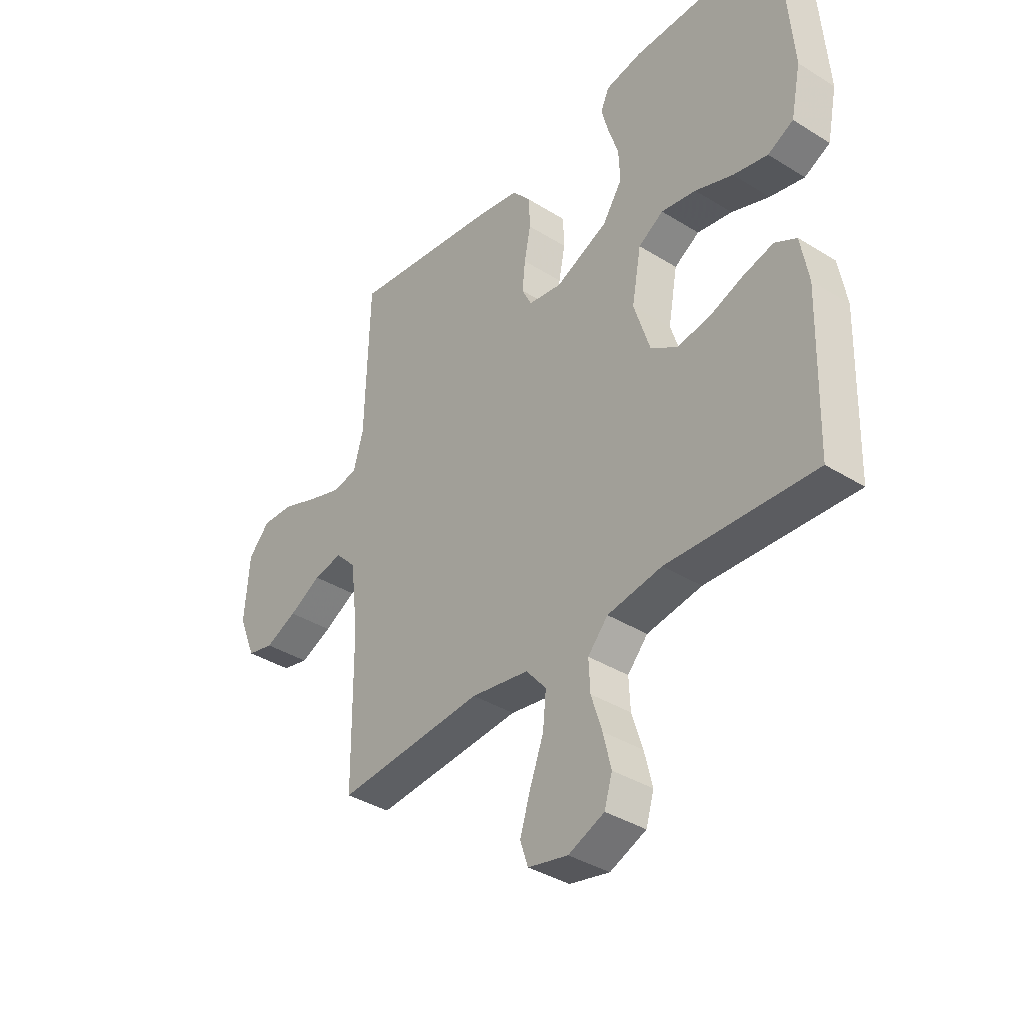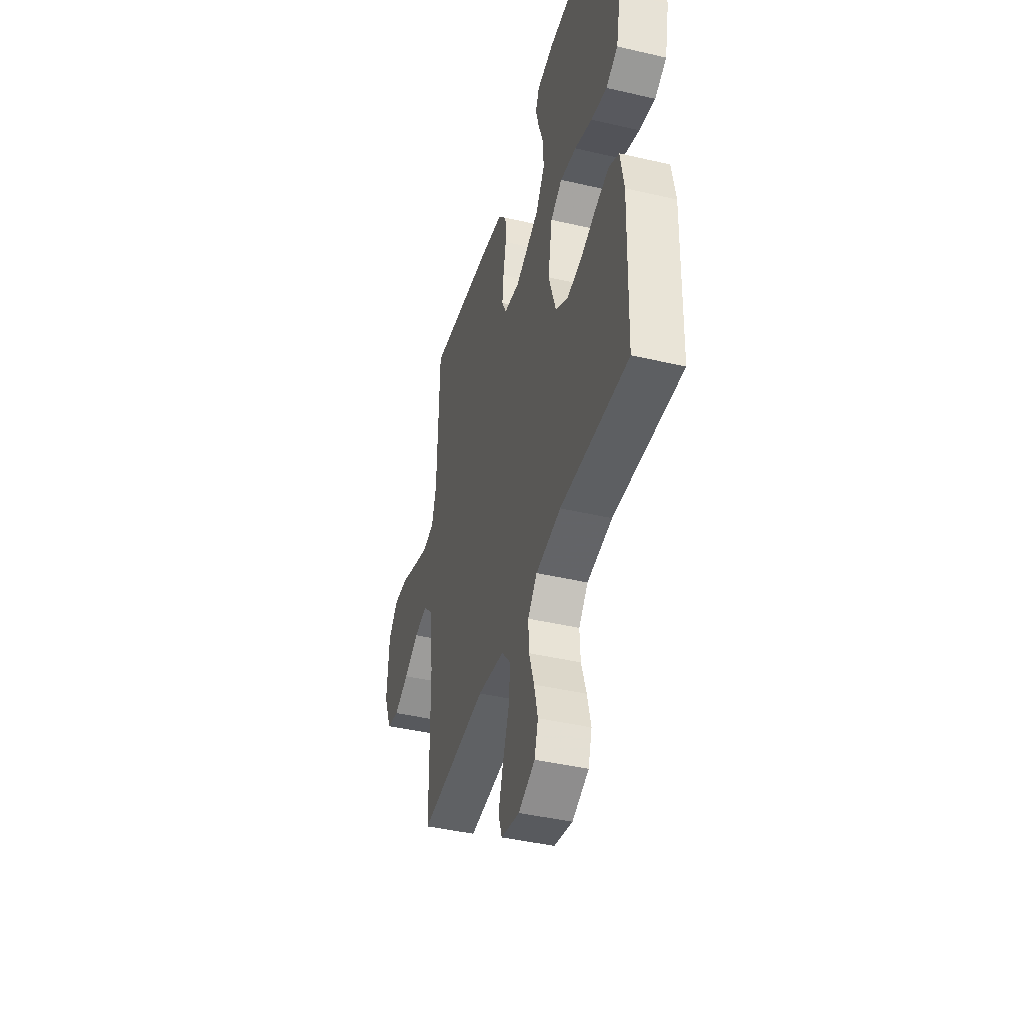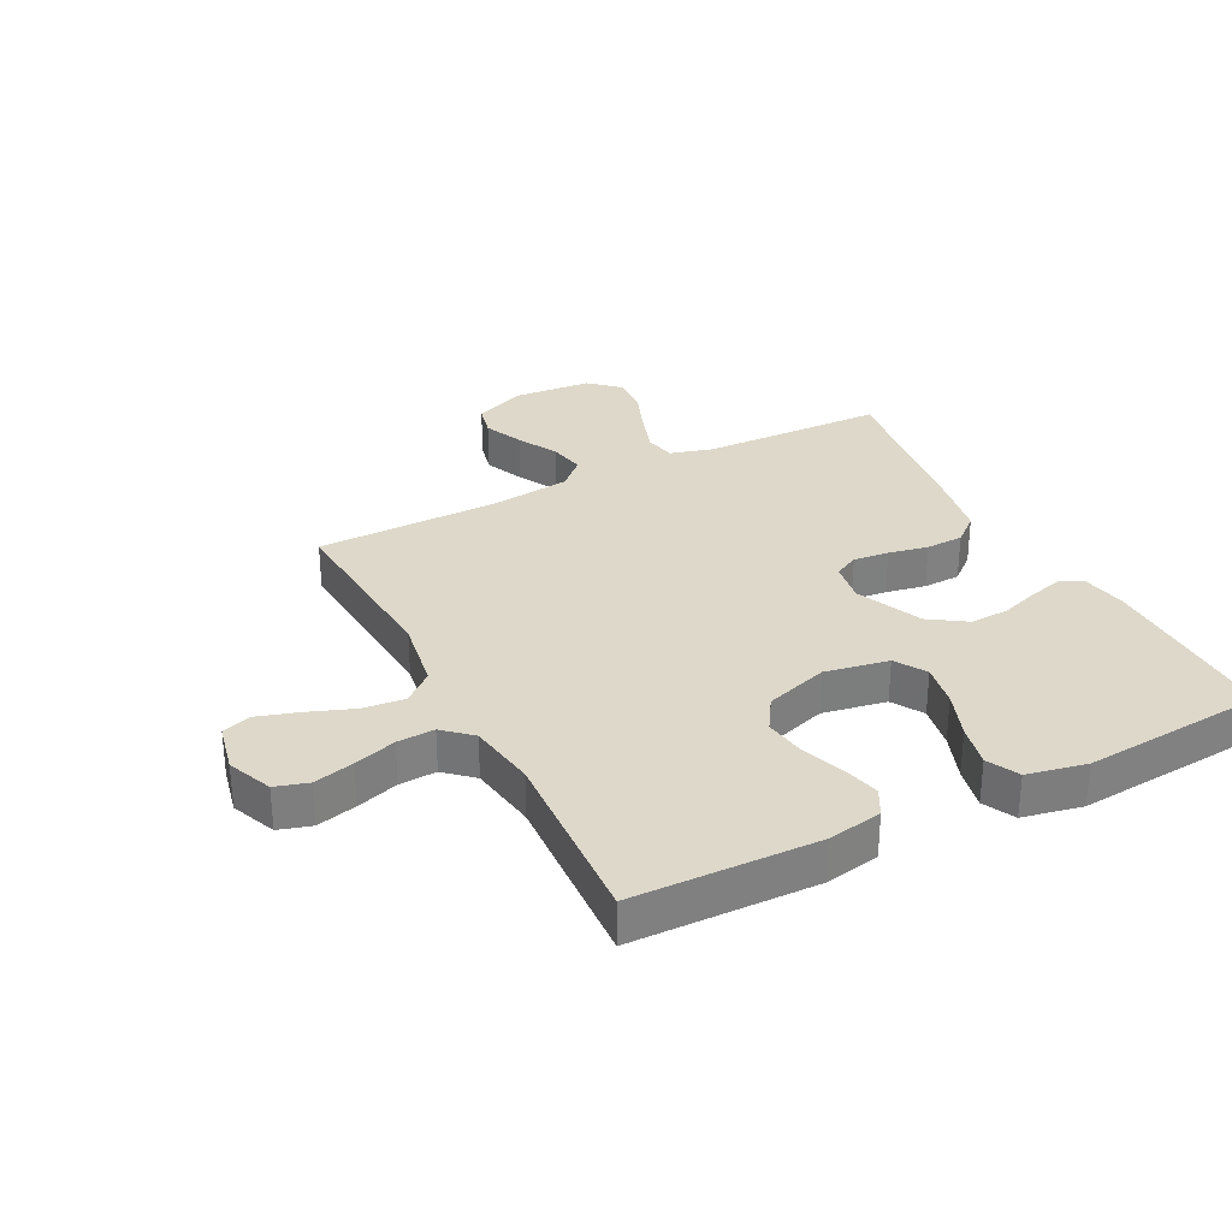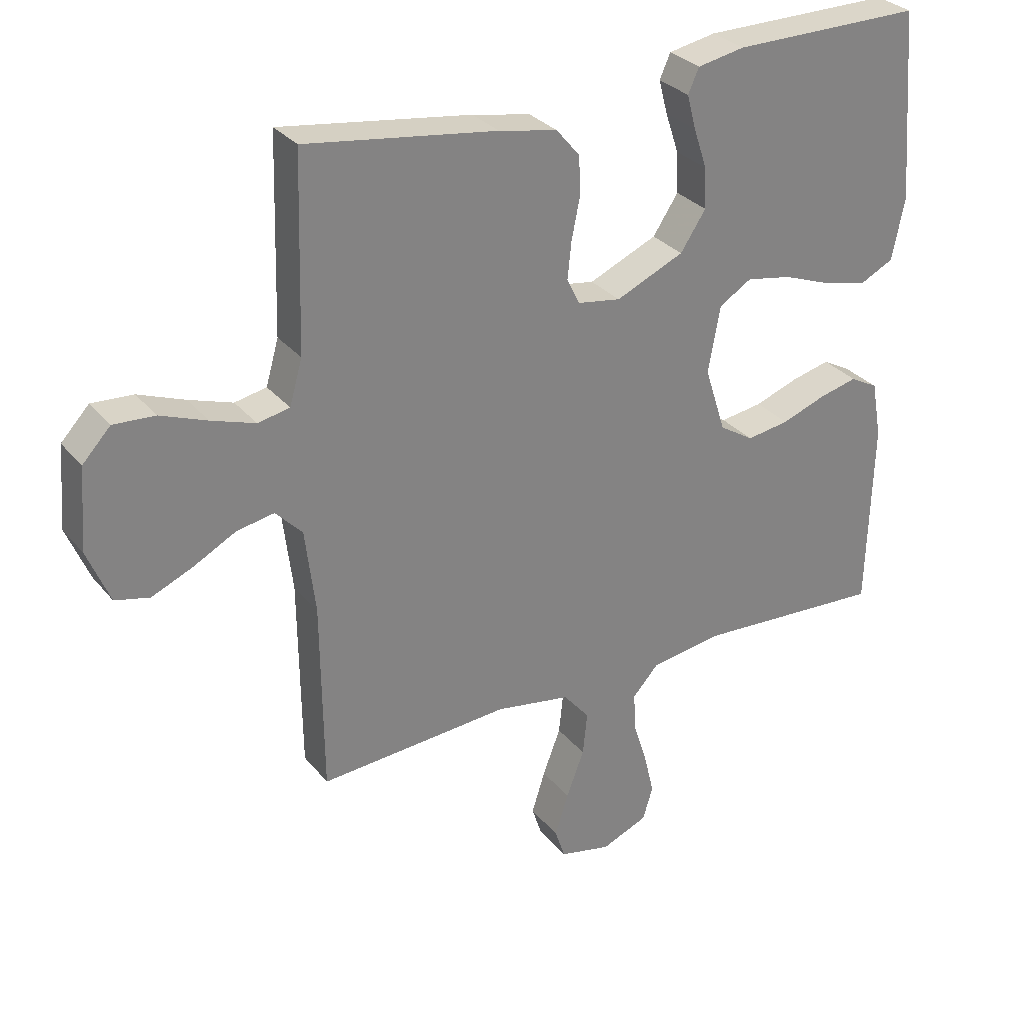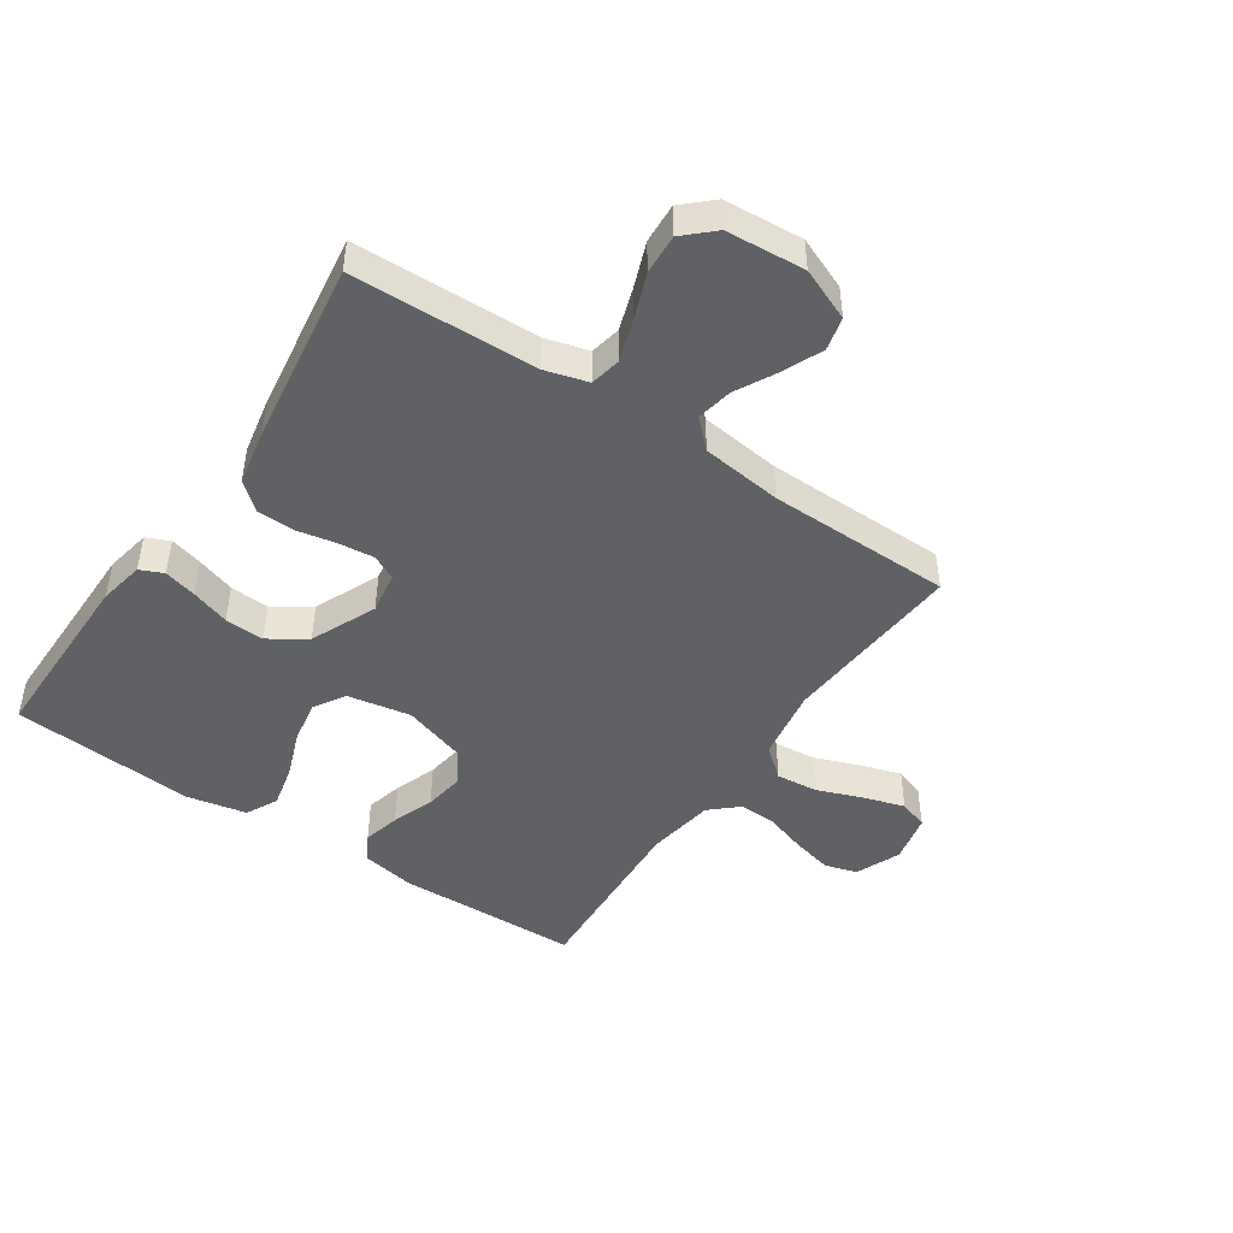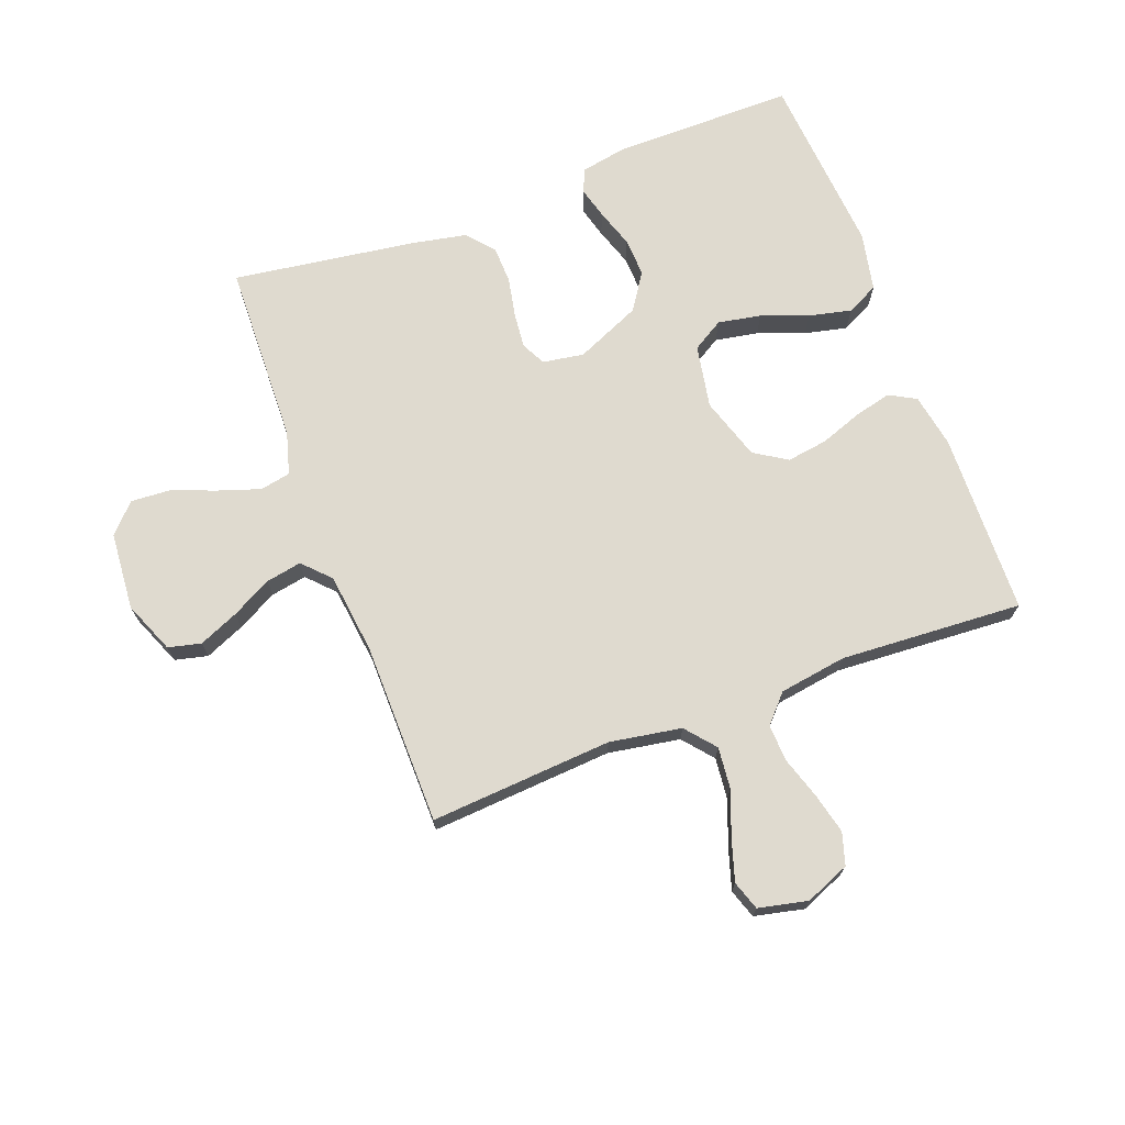
<metadata>
{"format":"obj","ext":"obj","renderer":"f3d","projection":"perspective","resolution":1024,"background":"white","views":[{"elev":-37.5,"azim":-128.6,"up":"+Z"},{"elev":-42.7,"azim":-105.5,"up":"+Z"},{"elev":31.0,"azim":-117.3,"up":"+Y"},{"elev":30.0,"azim":148.4,"up":"+Z"},{"elev":-46.3,"azim":55.9,"up":"+Y"},{"elev":70.9,"azim":159.4,"up":"+Y"}]}
</metadata>
<code>
v 0.5 0.07 -0.5
v 0.2 0.07 -0.479
v 0.082 0.07 -0.499
v 0.041 0.07 -0.548
v 0.048 0.07 -0.616
v 0.076 0.07 -0.69
v 0.097 0.07 -0.757
v 0.081 0.07 -0.805
v 0 0.07 -0.823
v -0.073 0.07 -0.793
v -0.089 0.07 -0.74
v -0.073 0.07 -0.674
v -0.051 0.07 -0.605
v -0.048 0.07 -0.544
v -0.089 0.07 -0.499
v -0.2 0.07 -0.482
v -0.5 0.07 -0.5
v -0.508 0.07 -0.2
v -0.492 0.07 -0.111
v -0.448 0.07 -0.087
v -0.387 0.07 -0.102
v -0.318 0.07 -0.127
v -0.251 0.07 -0.137
v -0.197 0.07 -0.103
v -0.164 0.07 0
v -0.183 0.07 0.104
v -0.234 0.07 0.135
v -0.305 0.07 0.122
v -0.382 0.07 0.093
v -0.452 0.07 0.077
v -0.504 0.07 0.103
v -0.524 0.07 0.2
v -0.5 0.07 0.5
v -0.2 0.07 0.499
v -0.126 0.07 0.485
v -0.109 0.07 0.447
v -0.123 0.07 0.394
v -0.144 0.07 0.331
v -0.147 0.07 0.267
v -0.107 0.07 0.207
v 0 0.07 0.16
v 0.068 0.07 0.171
v 0.088 0.07 0.211
v 0.082 0.07 0.269
v 0.069 0.07 0.334
v 0.071 0.07 0.395
v 0.108 0.07 0.439
v 0.2 0.07 0.457
v 0.5 0.07 0.5
v 0.509 0.07 0.2
v 0.529 0.07 0.13
v 0.579 0.07 0.12
v 0.648 0.07 0.143
v 0.721 0.07 0.171
v 0.786 0.07 0.175
v 0.83 0.07 0.128
v 0.84 0.07 0
v 0.805 0.07 -0.085
v 0.751 0.07 -0.098
v 0.686 0.07 -0.07
v 0.62 0.07 -0.035
v 0.561 0.07 -0.024
v 0.519 0.07 -0.068
v 0.503 0.07 -0.2
v 0.5 0 -0.5
v 0.2 0 -0.479
v 0.082 0 -0.499
v 0.041 0 -0.548
v 0.048 0 -0.616
v 0.076 0 -0.69
v 0.097 0 -0.757
v 0.081 0 -0.805
v 0 0 -0.823
v -0.073 0 -0.793
v -0.089 0 -0.74
v -0.073 0 -0.674
v -0.051 0 -0.605
v -0.048 0 -0.544
v -0.089 0 -0.499
v -0.2 0 -0.482
v -0.5 0 -0.5
v -0.508 0 -0.2
v -0.492 0 -0.111
v -0.448 0 -0.087
v -0.387 0 -0.102
v -0.318 0 -0.127
v -0.251 0 -0.137
v -0.197 0 -0.103
v -0.164 0 0
v -0.183 0 0.104
v -0.234 0 0.135
v -0.305 0 0.122
v -0.382 0 0.093
v -0.452 0 0.077
v -0.504 0 0.103
v -0.524 0 0.2
v -0.5 0 0.5
v -0.2 0 0.499
v -0.126 0 0.485
v -0.109 0 0.447
v -0.123 0 0.394
v -0.144 0 0.331
v -0.147 0 0.267
v -0.107 0 0.207
v 0 0 0.16
v 0.068 0 0.171
v 0.088 0 0.211
v 0.082 0 0.269
v 0.069 0 0.334
v 0.071 0 0.395
v 0.108 0 0.439
v 0.2 0 0.457
v 0.5 0 0.5
v 0.509 0 0.2
v 0.529 0 0.13
v 0.579 0 0.12
v 0.648 0 0.143
v 0.721 0 0.171
v 0.786 0 0.175
v 0.83 0 0.128
v 0.84 0 0
v 0.805 0 -0.085
v 0.751 0 -0.098
v 0.686 0 -0.07
v 0.62 0 -0.035
v 0.561 0 -0.024
v 0.519 0 -0.068
v 0.503 0 -0.2
f 58 59 60 61
f 56 57 58 61
f 56 61 62
f 53 54 55 56
f 52 53 56 62
f 51 52 62 63
f 47 48 49 50
f 44 45 46 47
f 43 44 47 50
f 42 43 50 51
f 35 36 37 38
f 33 34 35 38
f 33 38 39
f 32 33 39 40
f 28 29 30 31
f 27 28 31 32
f 19 20 21 22
f 19 22 23
f 16 17 18 19
f 15 16 19 23
f 14 15 23 24
f 10 11 12 13
f 8 9 10 13
f 8 13 14
f 5 6 7 8
f 5 8 14 24
f 64 1 2
f 64 2 3
f 63 64 3
f 41 42 51 63
f 41 63 3
f 27 32 40 41
f 26 27 41
f 25 26 41 3
f 4 5 24 25
f 3 4 25
f 125 124 123 122
f 125 122 121 120
f 126 125 120
f 120 119 118 117
f 126 120 117 116
f 127 126 116 115
f 114 113 112 111
f 111 110 109 108
f 114 111 108 107
f 115 114 107 106
f 102 101 100 99
f 102 99 98 97
f 103 102 97
f 104 103 97 96
f 95 94 93 92
f 96 95 92 91
f 86 85 84 83
f 87 86 83
f 83 82 81 80
f 87 83 80 79
f 88 87 79 78
f 77 76 75 74
f 77 74 73 72
f 78 77 72
f 72 71 70 69
f 88 78 72 69
f 66 65 128
f 67 66 128
f 67 128 127
f 127 115 106 105
f 67 127 105
f 105 104 96 91
f 105 91 90
f 67 105 90 89
f 89 88 69 68
f 89 68 67
f 1 65 66 2
f 2 66 67 3
f 3 67 68 4
f 4 68 69 5
f 5 69 70 6
f 6 70 71 7
f 7 71 72 8
f 8 72 73 9
f 9 73 74 10
f 10 74 75 11
f 11 75 76 12
f 12 76 77 13
f 13 77 78 14
f 14 78 79 15
f 15 79 80 16
f 16 80 81 17
f 17 81 82 18
f 18 82 83 19
f 19 83 84 20
f 20 84 85 21
f 21 85 86 22
f 22 86 87 23
f 23 87 88 24
f 24 88 89 25
f 25 89 90 26
f 26 90 91 27
f 27 91 92 28
f 28 92 93 29
f 29 93 94 30
f 30 94 95 31
f 31 95 96 32
f 32 96 97 33
f 33 97 98 34
f 34 98 99 35
f 35 99 100 36
f 36 100 101 37
f 37 101 102 38
f 38 102 103 39
f 39 103 104 40
f 40 104 105 41
f 41 105 106 42
f 42 106 107 43
f 43 107 108 44
f 44 108 109 45
f 45 109 110 46
f 46 110 111 47
f 47 111 112 48
f 48 112 113 49
f 49 113 114 50
f 50 114 115 51
f 51 115 116 52
f 52 116 117 53
f 53 117 118 54
f 54 118 119 55
f 55 119 120 56
f 56 120 121 57
f 57 121 122 58
f 58 122 123 59
f 59 123 124 60
f 60 124 125 61
f 61 125 126 62
f 62 126 127 63
f 63 127 128 64
f 64 128 65 1

</code>
